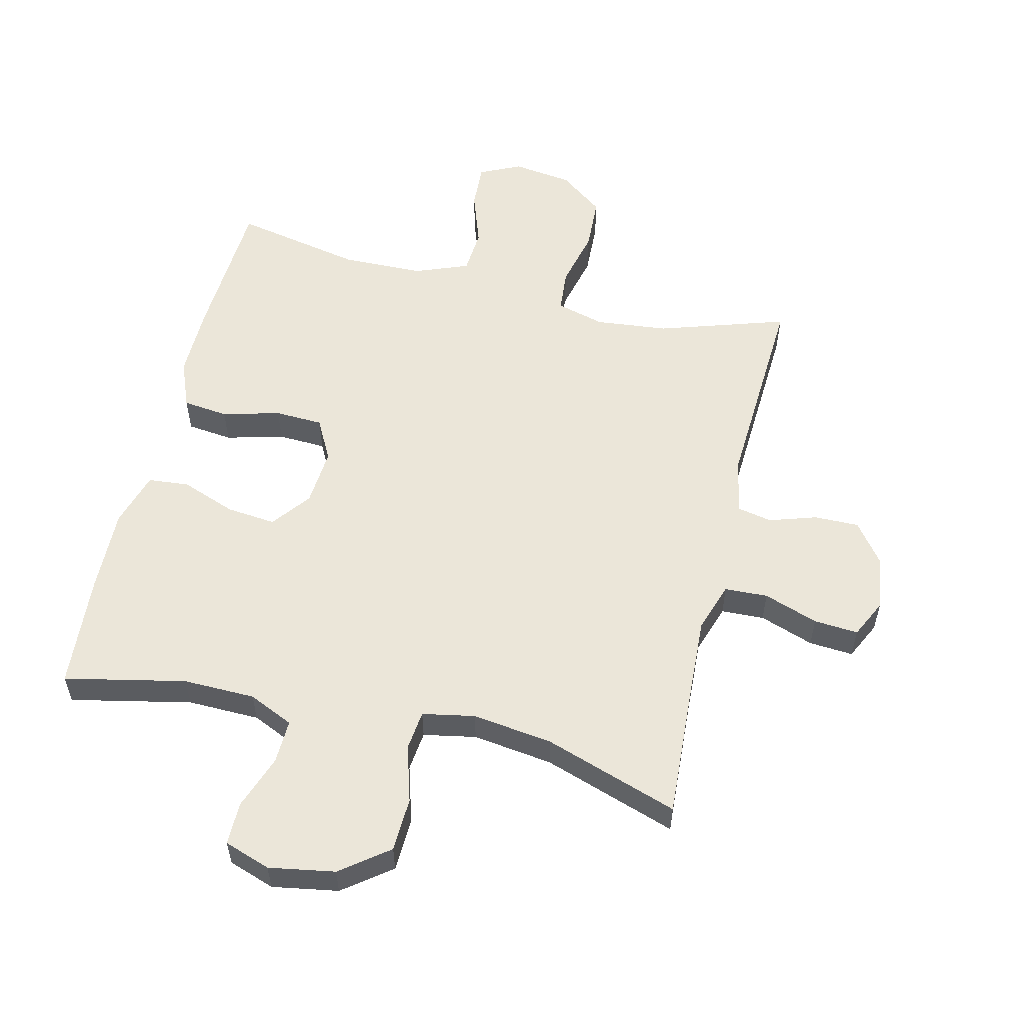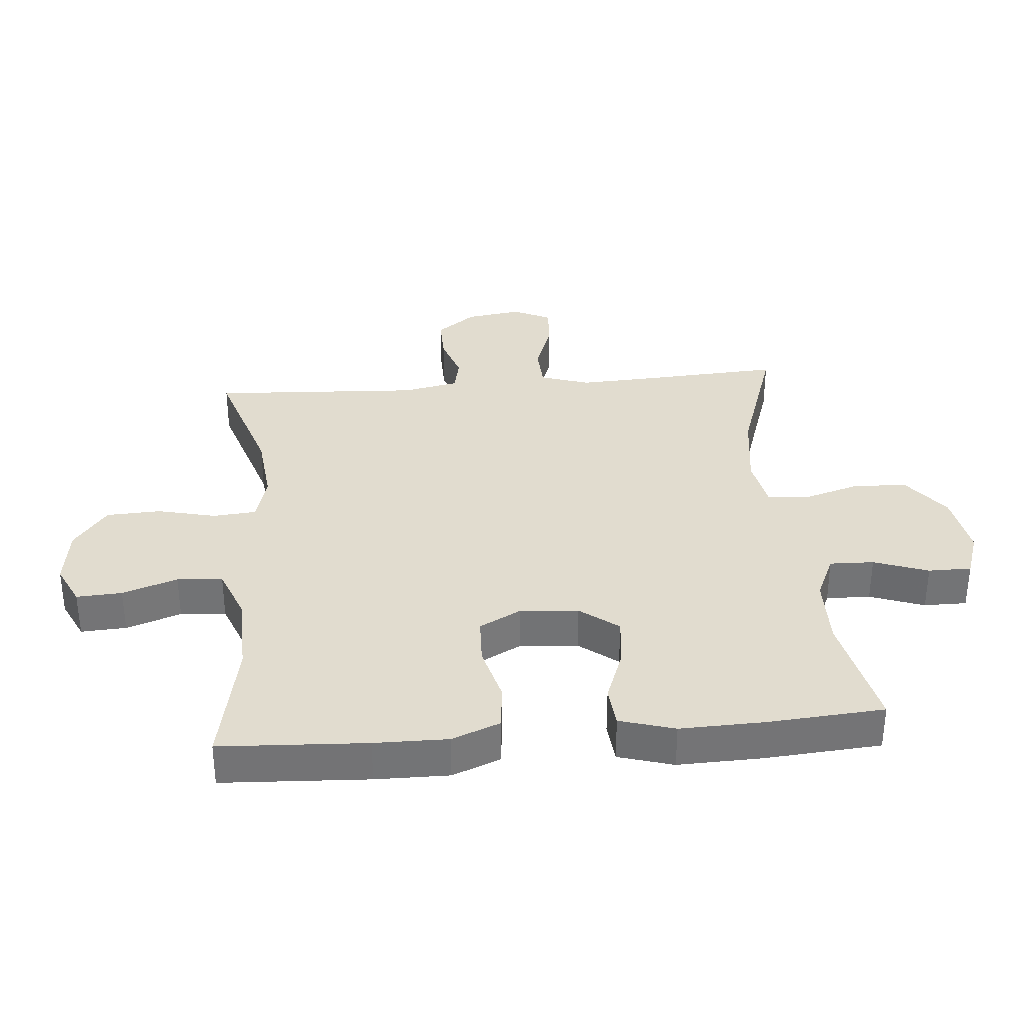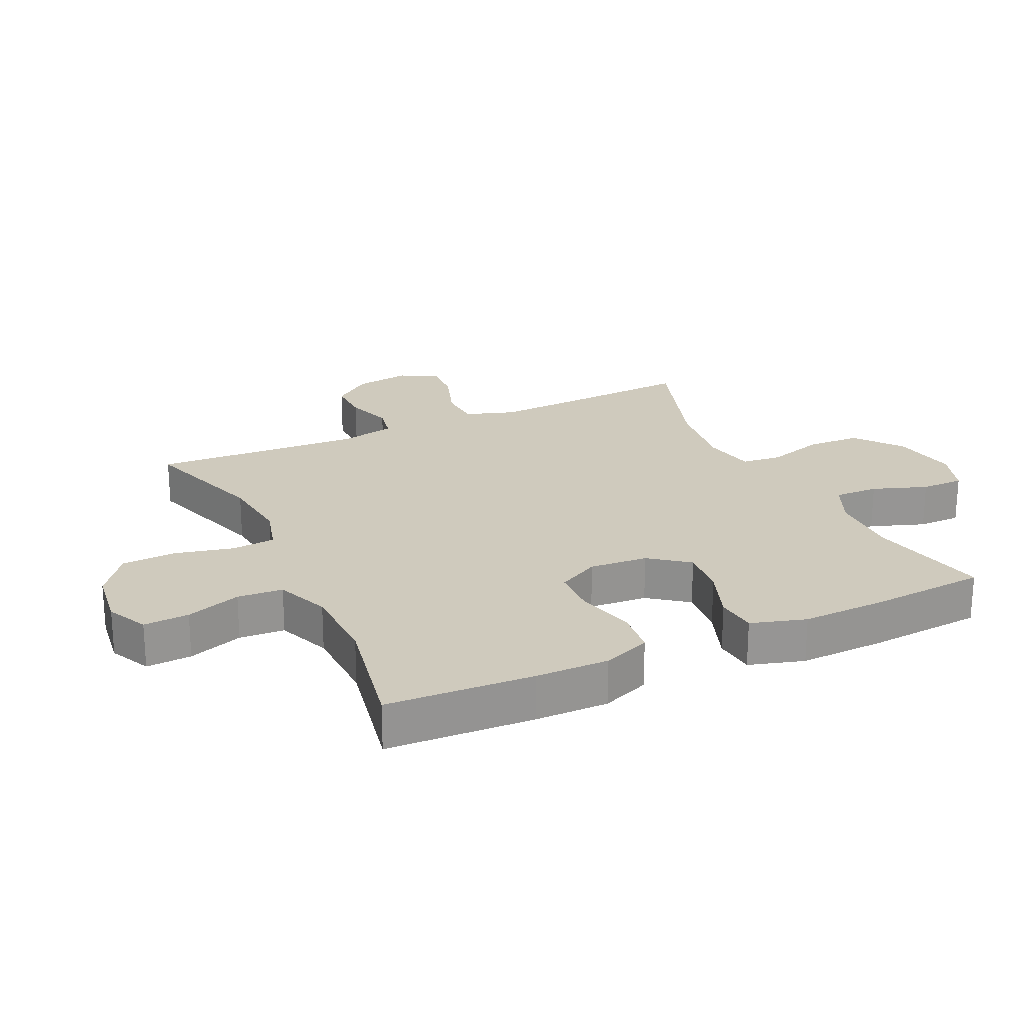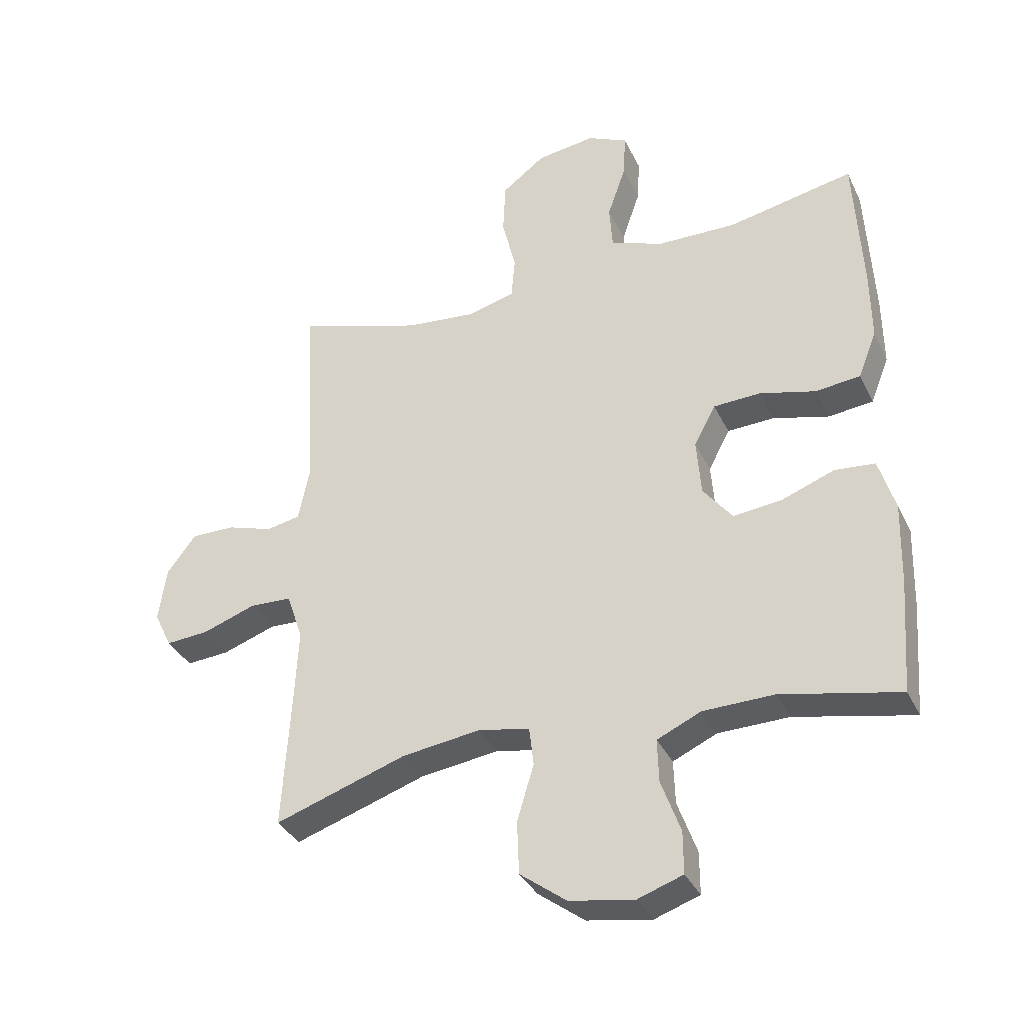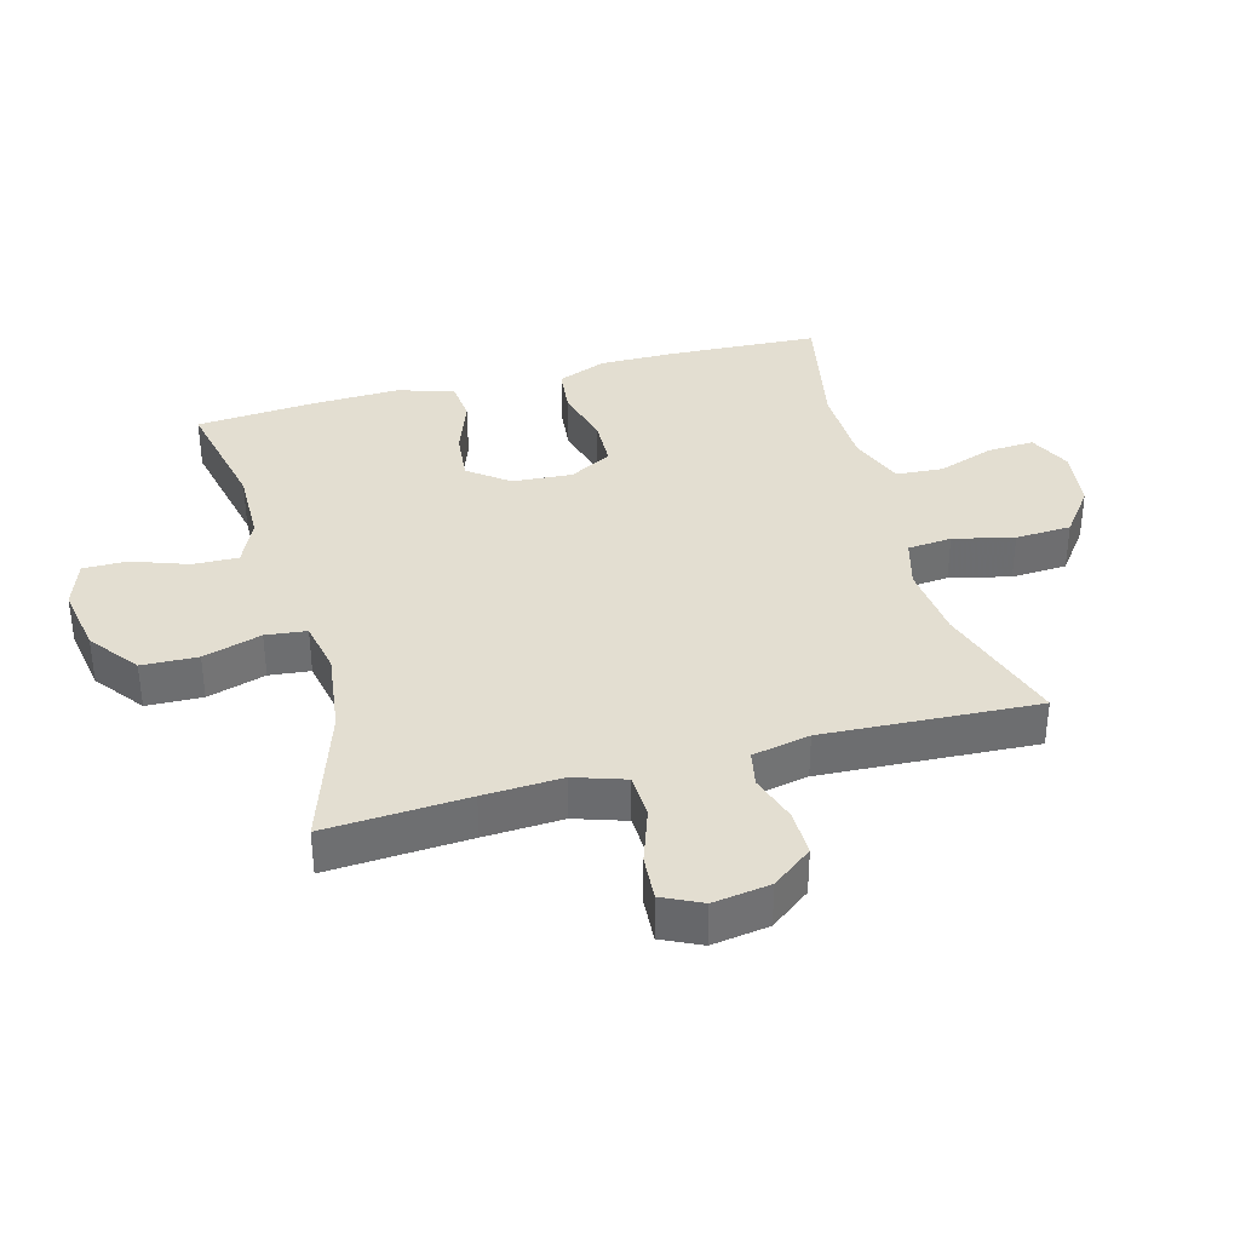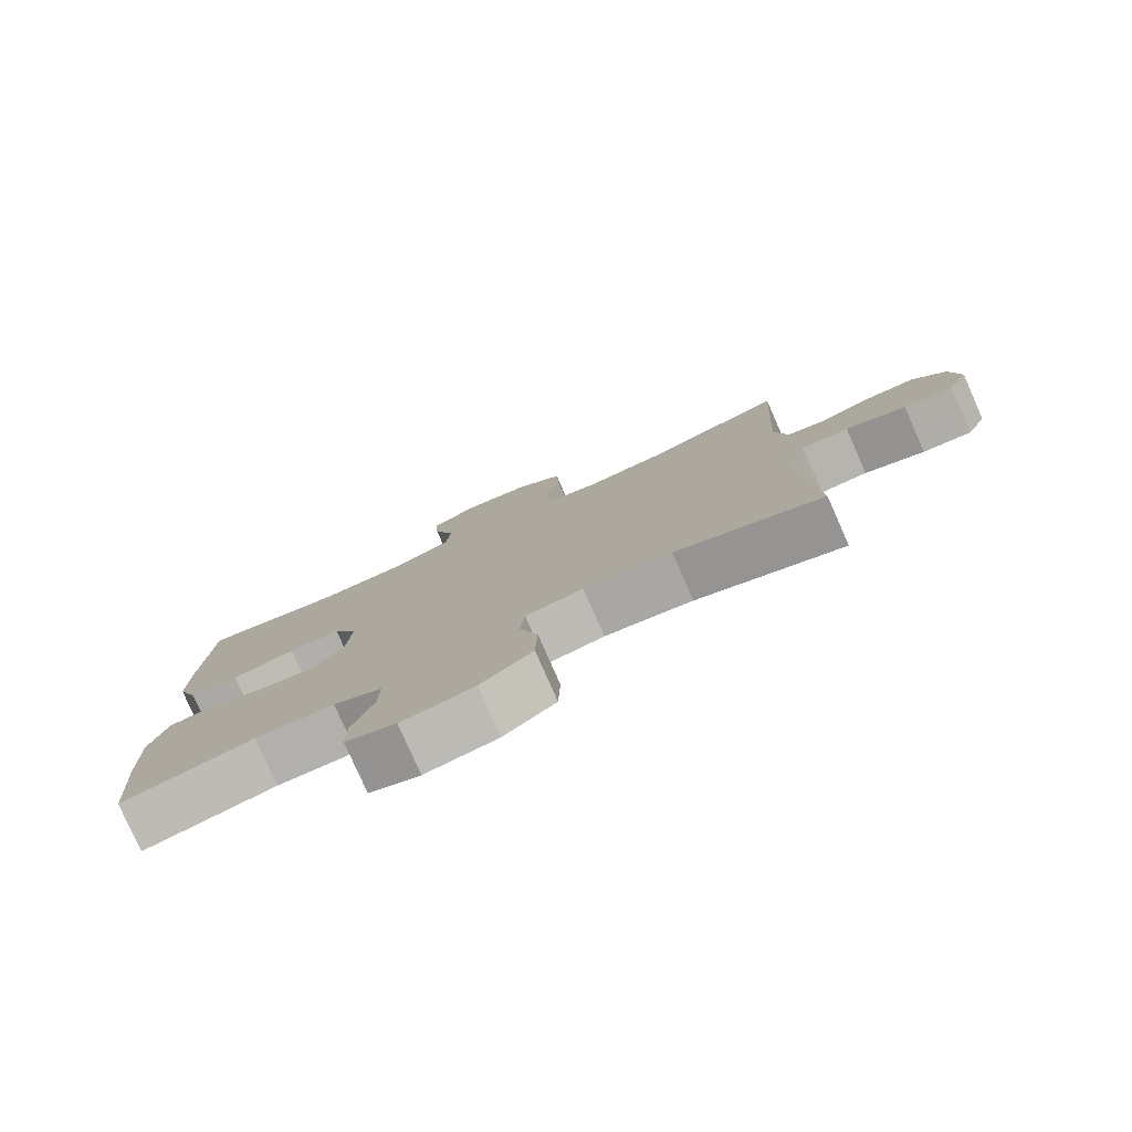
<metadata>
{"format":"obj","ext":"obj","renderer":"f3d","projection":"perspective","resolution":1024,"background":"white","views":[{"elev":55.9,"azim":-166.5,"up":"+Y"},{"elev":34.2,"azim":85.1,"up":"+Y"},{"elev":22.9,"azim":64.8,"up":"+Y"},{"elev":-35.4,"azim":23.1,"up":"+Z"},{"elev":36.2,"azim":-105.3,"up":"+Y"},{"elev":-79.4,"azim":-156.1,"up":"+Z"}]}
</metadata>
<code>
v 0.5 0.07 0.5
v 0.512 0.07 0.268
v 0.513 0.07 0.152
v 0.483 0.07 0.076
v 0.411 0.07 0.068
v 0.32 0.07 0.092
v 0.244 0.07 0.089
v 0.209 0.07 0.023
v 0.216 0.07 -0.069
v 0.263 0.07 -0.13
v 0.341 0.07 -0.122
v 0.427 0.07 -0.09
v 0.492 0.07 -0.096
v 0.518 0.07 -0.183
v 0.514 0.07 -0.317
v 0.5 0.07 -0.5
v 0.309 0.07 -0.459
v 0.195 0.07 -0.461
v 0.124 0.07 -0.493
v 0.126 0.07 -0.563
v 0.157 0.07 -0.649
v 0.157 0.07 -0.717
v 0.084 0.07 -0.742
v -0.02 0.07 -0.724
v -0.095 0.07 -0.667
v -0.098 0.07 -0.581
v -0.071 0.07 -0.491
v -0.078 0.07 -0.428
v -0.161 0.07 -0.412
v -0.288 0.07 -0.429
v -0.5 0.07 -0.5
v -0.487 0.07 -0.282
v -0.481 0.07 -0.161
v -0.507 0.07 -0.083
v -0.575 0.07 -0.08
v -0.661 0.07 -0.11
v -0.731 0.07 -0.115
v -0.76 0.07 -0.055
v -0.747 0.07 0.033
v -0.7 0.07 0.095
v -0.629 0.07 0.094
v -0.555 0.07 0.07
v -0.5 0.07 0.081
v -0.482 0.07 0.17
v -0.5 0.07 0.5
v -0.298 0.07 0.435
v -0.183 0.07 0.423
v -0.107 0.07 0.444
v -0.101 0.07 0.512
v -0.123 0.07 0.605
v -0.119 0.07 0.691
v -0.049 0.07 0.744
v 0.046 0.07 0.757
v 0.111 0.07 0.726
v 0.107 0.07 0.654
v 0.077 0.07 0.567
v 0.082 0.07 0.495
v 0.167 0.07 0.462
v 0.296 0.07 0.459
v 0.5 0 0.5
v 0.512 0 0.268
v 0.513 0 0.152
v 0.483 0 0.076
v 0.411 0 0.068
v 0.32 0 0.092
v 0.244 0 0.089
v 0.209 0 0.023
v 0.216 0 -0.069
v 0.263 0 -0.13
v 0.341 0 -0.122
v 0.427 0 -0.09
v 0.492 0 -0.096
v 0.518 0 -0.183
v 0.514 0 -0.317
v 0.5 0 -0.5
v 0.309 0 -0.459
v 0.195 0 -0.461
v 0.124 0 -0.493
v 0.126 0 -0.563
v 0.157 0 -0.649
v 0.157 0 -0.717
v 0.084 0 -0.742
v -0.02 0 -0.724
v -0.095 0 -0.667
v -0.098 0 -0.581
v -0.071 0 -0.491
v -0.078 0 -0.428
v -0.161 0 -0.412
v -0.288 0 -0.429
v -0.5 0 -0.5
v -0.487 0 -0.282
v -0.481 0 -0.161
v -0.507 0 -0.083
v -0.575 0 -0.08
v -0.661 0 -0.11
v -0.731 0 -0.115
v -0.76 0 -0.055
v -0.747 0 0.033
v -0.7 0 0.095
v -0.629 0 0.094
v -0.555 0 0.07
v -0.5 0 0.081
v -0.482 0 0.17
v -0.5 0 0.5
v -0.298 0 0.435
v -0.183 0 0.423
v -0.107 0 0.444
v -0.101 0 0.512
v -0.123 0 0.605
v -0.119 0 0.691
v -0.049 0 0.744
v 0.046 0 0.757
v 0.111 0 0.726
v 0.107 0 0.654
v 0.077 0 0.567
v 0.082 0 0.495
v 0.167 0 0.462
v 0.296 0 0.459
f 54 55 56
f 53 54 56
f 52 53 56
f 51 52 56
f 50 51 56
f 49 50 56
f 48 49 56 57
f 47 48 57 58
f 44 45 46
f 43 44 46 47
f 40 41 42
f 39 40 42
f 38 39 42
f 37 38 42
f 36 37 42
f 35 36 42
f 34 35 42 43
f 47 58 59
f 43 47 59
f 34 43 59
f 33 34 59
f 25 26 27
f 24 25 27
f 23 24 27
f 22 23 27
f 21 22 27
f 20 21 27
f 19 20 27 28
f 18 19 28
f 17 18 28 29
f 15 16 17
f 14 15 17
f 13 14 17
f 12 13 17
f 11 12 17
f 10 11 17 29
f 4 5 6
f 3 4 6
f 2 3 6
f 1 2 6
f 59 1 6
f 59 6 7
f 59 7 8
f 33 59 8
f 32 33 8
f 32 8 9
f 31 32 9
f 30 31 9
f 9 10 29 30
f 115 114 113
f 115 113 112
f 115 112 111
f 115 111 110
f 115 110 109
f 115 109 108
f 116 115 108 107
f 117 116 107 106
f 105 104 103
f 106 105 103 102
f 101 100 99
f 101 99 98
f 101 98 97
f 101 97 96
f 101 96 95
f 101 95 94
f 102 101 94 93
f 118 117 106
f 118 106 102
f 118 102 93
f 118 93 92
f 86 85 84
f 86 84 83
f 86 83 82
f 86 82 81
f 86 81 80
f 86 80 79
f 87 86 79 78
f 87 78 77
f 88 87 77 76
f 76 75 74
f 76 74 73
f 76 73 72
f 76 72 71
f 76 71 70
f 88 76 70 69
f 65 64 63
f 65 63 62
f 65 62 61
f 65 61 60
f 65 60 118
f 66 65 118
f 67 66 118
f 67 118 92
f 67 92 91
f 68 67 91
f 68 91 90
f 68 90 89
f 89 88 69 68
f 1 60 61 2
f 2 61 62 3
f 3 62 63 4
f 4 63 64 5
f 5 64 65 6
f 6 65 66 7
f 7 66 67 8
f 8 67 68 9
f 9 68 69 10
f 10 69 70 11
f 11 70 71 12
f 12 71 72 13
f 13 72 73 14
f 14 73 74 15
f 15 74 75 16
f 16 75 76 17
f 17 76 77 18
f 18 77 78 19
f 19 78 79 20
f 20 79 80 21
f 21 80 81 22
f 22 81 82 23
f 23 82 83 24
f 24 83 84 25
f 25 84 85 26
f 26 85 86 27
f 27 86 87 28
f 28 87 88 29
f 29 88 89 30
f 30 89 90 31
f 31 90 91 32
f 32 91 92 33
f 33 92 93 34
f 34 93 94 35
f 35 94 95 36
f 36 95 96 37
f 37 96 97 38
f 38 97 98 39
f 39 98 99 40
f 40 99 100 41
f 41 100 101 42
f 42 101 102 43
f 43 102 103 44
f 44 103 104 45
f 45 104 105 46
f 46 105 106 47
f 47 106 107 48
f 48 107 108 49
f 49 108 109 50
f 50 109 110 51
f 51 110 111 52
f 52 111 112 53
f 53 112 113 54
f 54 113 114 55
f 55 114 115 56
f 56 115 116 57
f 57 116 117 58
f 58 117 118 59
f 59 118 60 1

</code>
